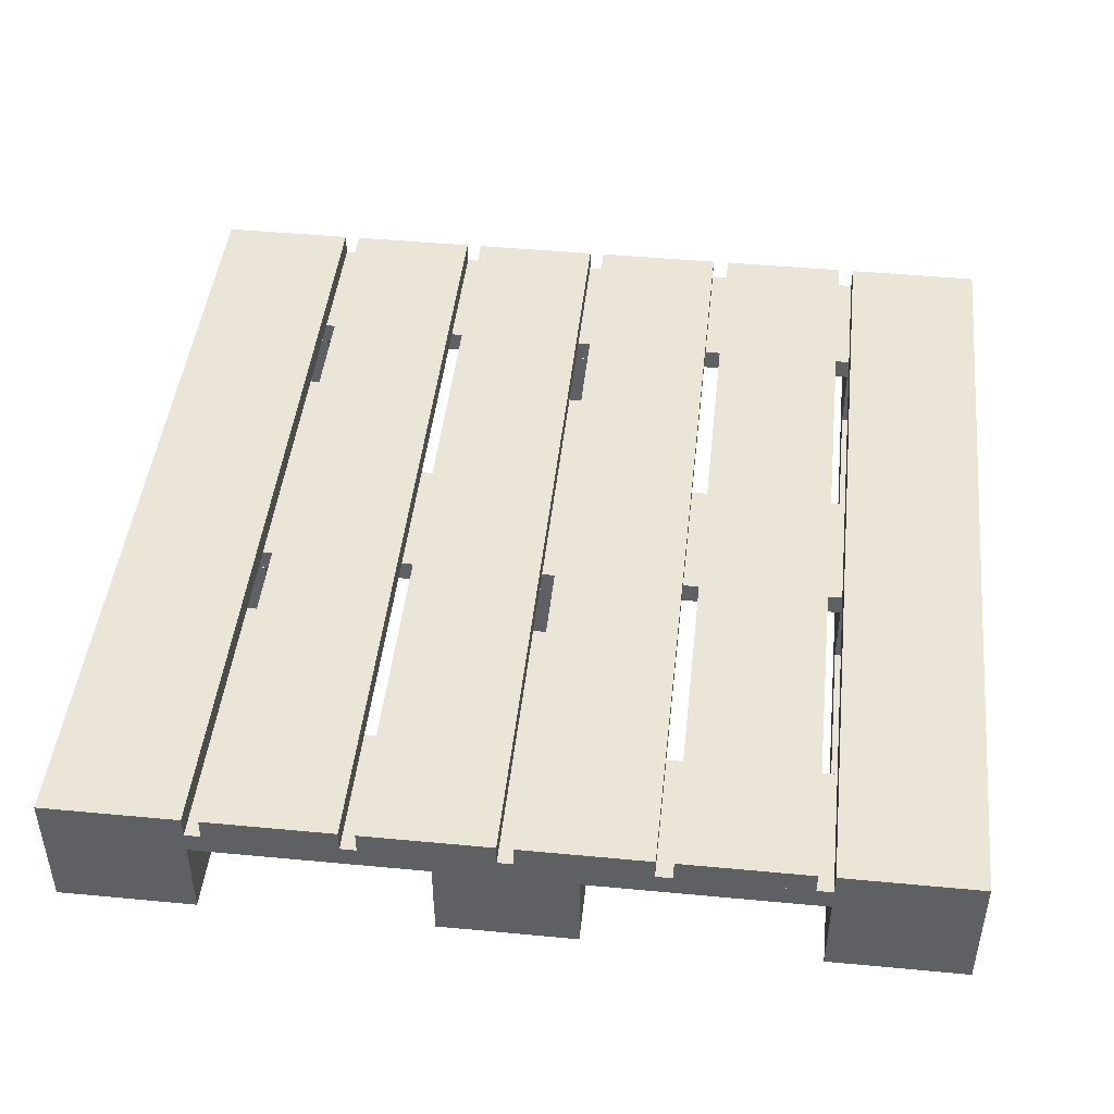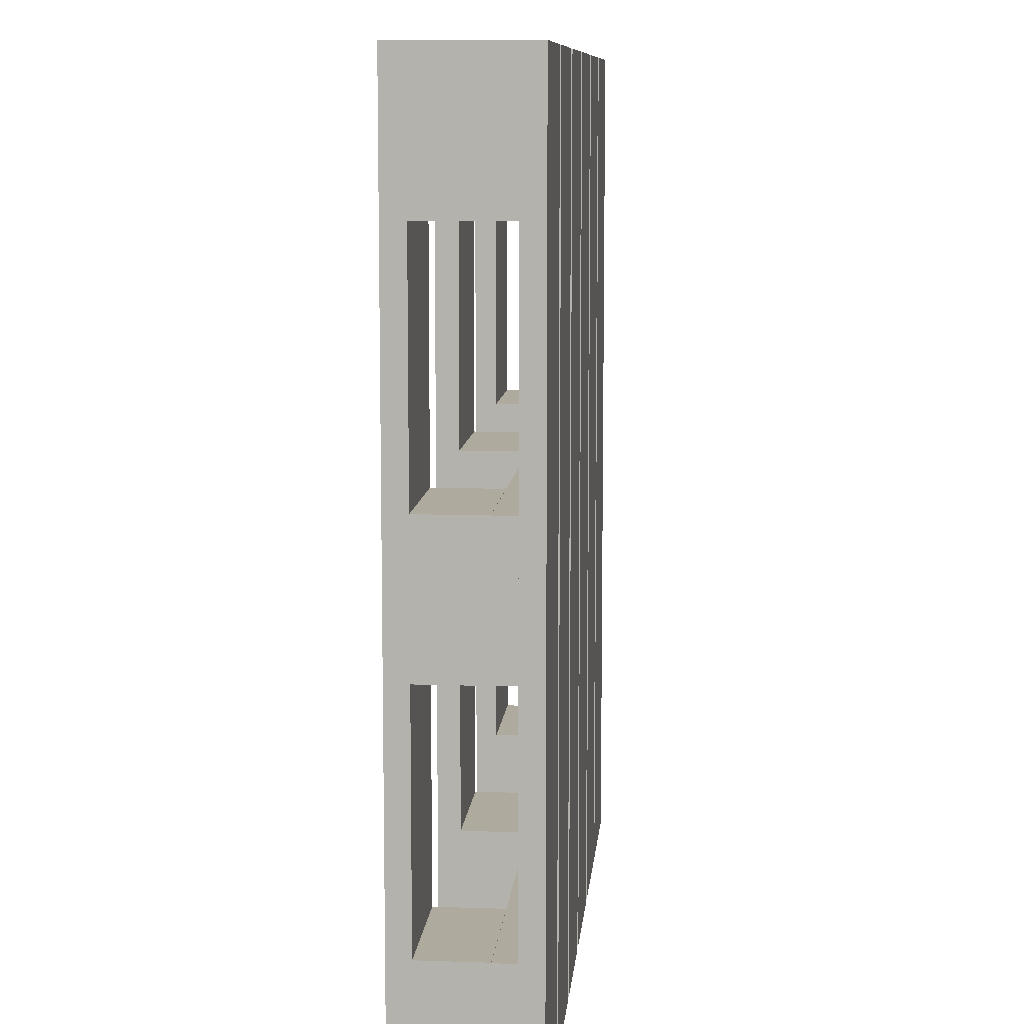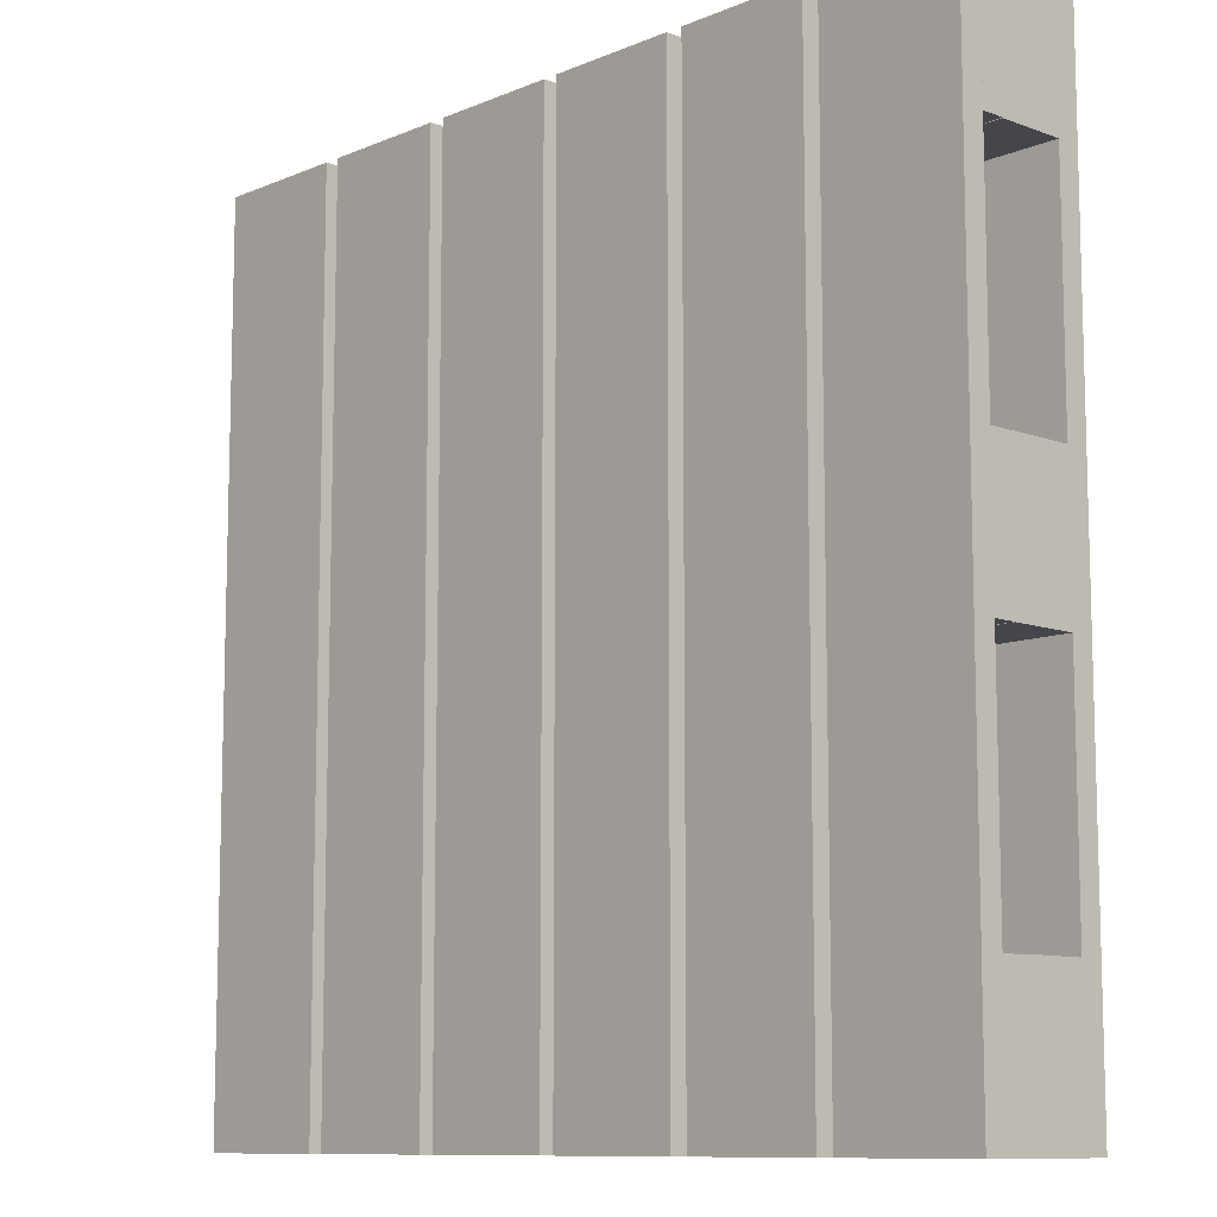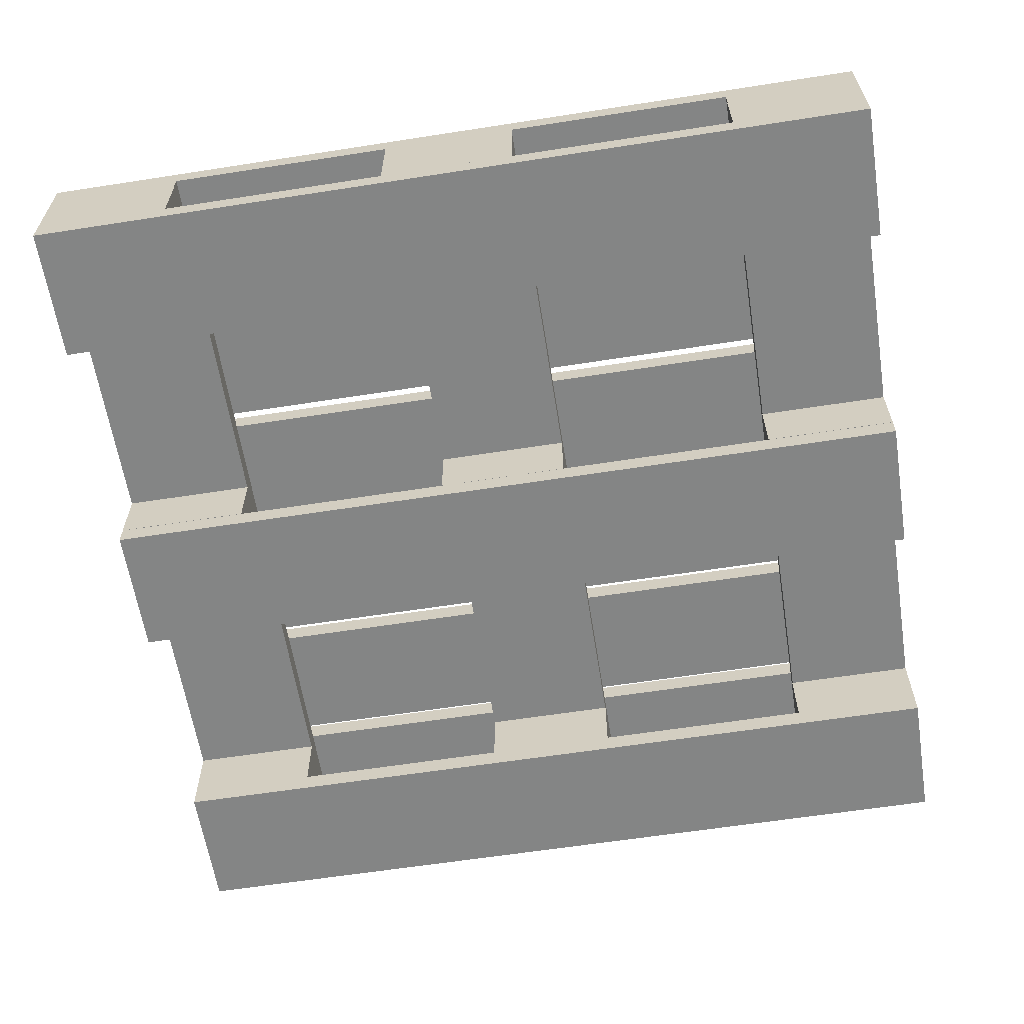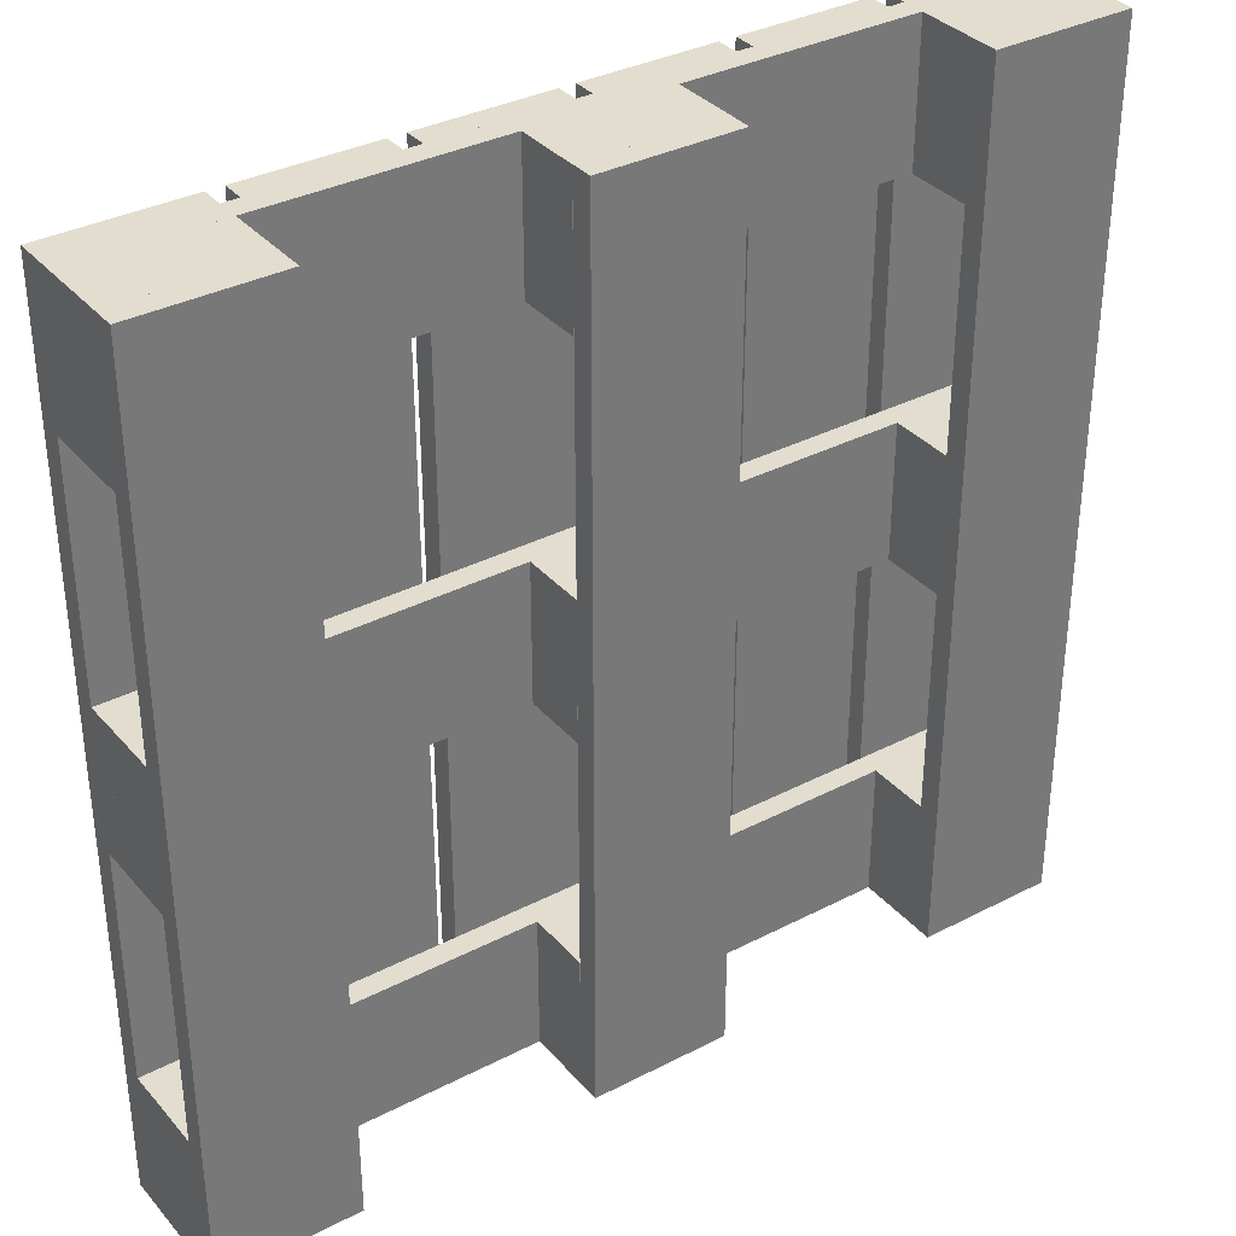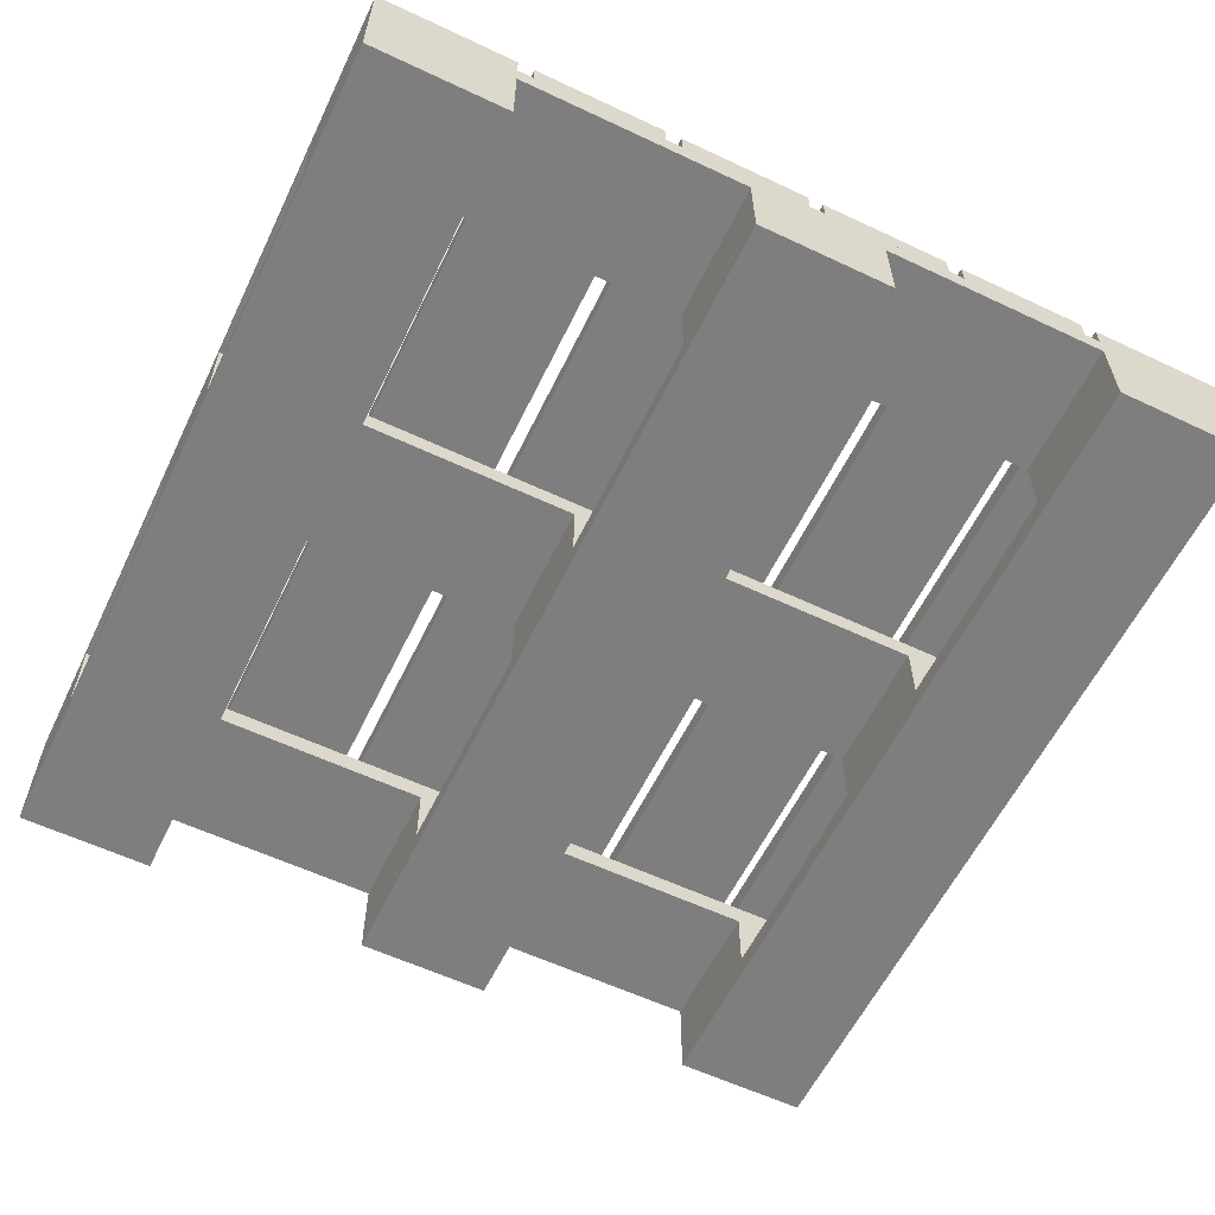
<metadata>
{"format":"obj","ext":"obj","renderer":"f3d","projection":"perspective","resolution":1024,"background":"white","views":[{"elev":45.6,"azim":-173.8,"up":"+Y"},{"elev":9.3,"azim":95.0,"up":"+Z"},{"elev":-10.1,"azim":-133.2,"up":"+Z"},{"elev":-61.6,"azim":-81.0,"up":"+Y"},{"elev":34.8,"azim":-34.7,"up":"+Z"},{"elev":-59.4,"azim":-25.8,"up":"+Y"}]}
</metadata>
<code>
o pallet
v -0.6 0.03043 -0.6
v -0.411 0.03043 -0.6
v -0.6 0.03043 -0.4107
v -0.6 0.1191 -0.6
v -0.6 0.1191 -0.4107
v -0.411 0.1191 -0.6
v -0.411 0.1191 -0.4107
v -0.411 0.03043 -0.4107
v -0.0945 0.1191 0.09464
v 0.0945 0.1191 0.09464
v -0.0945 0.03043 0.09464
v -0.0945 0.1191 -0.09464
v 0.0945 0.1191 -0.09464
v -0.0945 0.03043 -0.09464
v 0.0945 0.03043 -0.09464
v 0.0945 0.03043 0.09464
v -0.09464 0.1191 0.411
v -0.09464 0.1191 0.6
v -0.09464 0.03043 0.411
v 0.09464 0.1191 0.411
v 0.09464 0.1191 0.6
v 0.09464 0.03043 0.411
v 0.09464 0.03043 0.6
v -0.09464 0.03043 0.6
v -0.09464 0.03043 -0.6
v -0.09464 0.03043 -0.411
v -0.09464 0.1191 -0.6
v 0.09464 0.03043 -0.6
v 0.09464 0.03043 -0.411
v 0.09464 0.1191 -0.6
v 0.09464 0.1191 -0.411
v -0.09464 0.1191 -0.411
v 0.6 0.03043 0.6
v 0.6 0.03043 0.4107
v 0.6 0.1191 0.6
v 0.411 0.03043 0.6
v 0.411 0.03043 0.4107
v 0.411 0.1191 0.6
v 0.411 0.1191 0.4107
v 0.6 0.1191 0.4107
v -0.6 0.03043 0.6
v -0.6 0.03043 0.4107
v -0.411 0.03043 0.6
v -0.6 0.1191 0.6
v -0.6 0.1191 0.4107
v -0.411 0.1191 0.6
v -0.411 0.1191 0.4107
v -0.411 0.03043 0.4107
v 0.411 0.03043 -0.6
v 0.411 0.03043 -0.4107
v 0.411 0.1191 -0.6
v 0.6 0.03043 -0.6
v 0.6 0.03043 -0.4107
v 0.6 0.1191 -0.6
v 0.6 0.1191 -0.4107
v 0.411 0.1191 -0.4107
v 0.6 0.03043 0.09464
v 0.411 0.03043 0.09464
v 0.6 0.03043 -0.09464
v 0.6 0.1191 0.09464
v 0.6 0.1191 -0.09464
v 0.411 0.1191 0.09464
v 0.411 0.1191 -0.09464
v 0.411 0.03043 -0.09464
v -0.6 0.1191 0.09464
v -0.411 0.1191 0.09464
v -0.6 0.1191 -0.09464
v -0.6 0.03043 0.09464
v -0.411 0.03043 0.09464
v -0.6 0.03043 -0.09464
v -0.411 0.03043 -0.09464
v -0.411 0.1191 -0.09464
v 0.6 0.1496 0.6
v 0.6 0.1496 -0.6
v 0.411 0.1496 -0.6
v 0.411 0.1496 0.6
v 0.6 0.18 -0.6
v 0.411 0.18 -0.6
v 0.6 0.18 0.6
v 0.411 0.18 0.6
v -0.6 0.1496 0.6
v -0.6 0.18 0.6
v -0.411 0.1496 0.6
v -0.6 0.1496 -0.6
v -0.6 0.18 -0.6
v -0.411 0.1496 -0.6
v -0.411 0.18 -0.6
v -0.411 0.18 0.6
v -0.211 0.18 -0.6
v -0.211 0.18 0.6
v -0.211 0.1496 -0.6
v -0.389 0.18 -0.6
v -0.389 0.1496 -0.6
v -0.389 0.18 0.6
v -0.389 0.1496 0.6
v -0.211 0.1496 0.6
v 0.189 0.18 0.6
v 0.011 0.18 0.6
v 0.189 0.18 -0.6
v 0.189 0.1496 0.6
v 0.189 0.1496 -0.6
v 0.011 0.1496 0.6
v 0.011 0.1496 -0.6
v 0.011 0.18 -0.6
v 0.389 0.18 -0.6
v 0.211 0.18 -0.6
v 0.389 0.1496 -0.6
v 0.389 0.1496 0.6
v 0.211 0.1496 0.6
v 0.211 0.1496 -0.6
v -0.6 0.1496 0.6
v -0.6 0.1496 0.4114
v -0.6 0.1191 0.6
v 0.6 0.1496 0.6
v 0.6 0.1496 0.4114
v 0.6 0.1191 0.6
v 0.6 0.1191 0.4114
v -0.6 0.1191 0.4114
v -0.6 0.1496 -0.6
v -0.6 0.1191 -0.6
v 0.6 0.1496 -0.6
v -0.6 0.1496 -0.4114
v -0.6 0.1191 -0.4114
v 0.6 0.1496 -0.4114
v 0.6 0.1191 -0.4114
v 0.6 0.1191 -0.6
v 0.411 0.03043 -0.6
v 0.411 0.03043 0.6
v 0.6 0.03043 -0.6
v 0.411 -0 -0.6
v 0.6 -0 -0.6
v 0.411 0 0.6
v 0.6 0 0.6
v 0.6 0.03043 0.6
v -0.6 -0 -0.6
v -0.411 -0 -0.6
v -0.6 0.03043 -0.6
v -0.6 0 0.6
v -0.411 0 0.6
v -0.6 0.03043 0.6
v -0.411 0.03043 0.6
v -0.411 0.03043 -0.6
v -0.6 0.1191 -0.09432
v -0.6 0.1496 -0.09432
v 0.6 0.1191 -0.09432
v -0.6 0.1191 0.09431
v 0.6 0.1191 0.09431
v -0.6 0.1496 0.09431
v 0.6 0.1496 0.09431
v 0.6 0.1496 -0.09432
v -0.09432 0.03043 -0.6
v -0.09431 0.03043 0.6
v 0.09431 0.03043 -0.6
v -0.09432 -0 -0.6
v -0.09431 0 0.6
v 0.09431 -0 -0.6
v 0.09432 0 0.6
v 0.09432 0.03043 0.6
v -0.01017 0.18 0.6
v -0.1882 0.18 0.6
v -0.01017 0.18 -0.6
v -0.01017 0.1496 0.6
v -0.01017 0.1496 -0.6
v -0.1882 0.1496 0.6
v -0.1882 0.1496 -0.6
v -0.1882 0.18 -0.6
v 0.389 0.18 0.6
v 0.211 0.18 0.6
f 1 2 8 3
f 1 4 6 2
f 1 3 5 4
f 5 7 6 4
f 6 7 8 2
f 7 5 3 8
f 13 12 9 10
f 11 16 10 9
f 11 9 12 14
f 14 12 13 15
f 14 15 16 11
f 10 16 15 13
f 17 18 21 20
f 17 19 24 18
f 17 20 22 19
f 20 21 23 22
f 23 24 19 22
f 23 21 18 24
f 26 25 28 29
f 26 32 27 25
f 28 25 27 30
f 30 31 29 28
f 30 27 32 31
f 29 31 32 26
f 34 33 36 37
f 34 40 35 33
f 38 36 33 35
f 39 37 36 38
f 40 39 38 35
f 37 39 40 34
f 42 41 44 45
f 42 48 43 41
f 41 43 46 44
f 46 47 45 44
f 48 47 46 43
f 47 48 42 45
f 50 49 52 53
f 50 56 51 49
f 54 52 49 51
f 53 52 54 55
f 56 55 54 51
f 50 53 55 56
f 62 58 57 60
f 64 59 57 58
f 61 60 57 59
f 60 61 63 62
f 63 64 58 62
f 64 63 61 59
f 68 69 66 65
f 72 67 65 66
f 70 68 65 67
f 71 69 68 70
f 70 67 72 71
f 72 66 69 71
f 78 80 79 77
f 78 75 76 80
f 79 80 76 73
f 77 74 75 78
f 75 74 73 76
f 73 74 77 79
f 81 82 85 84
f 81 83 88 82
f 81 84 86 83
f 85 87 86 84
f 88 83 86 87
f 82 88 87 85
f 89 92 94 90
f 96 91 89 90
f 92 89 91 93
f 95 94 92 93
f 96 90 94 95
f 96 95 93 91
f 98 97 99 104
f 102 100 97 98
f 97 100 101 99
f 102 103 101 100
f 103 102 98 104
f 101 103 104 99
f 110 106 105 107
f 168 167 105 106
f 107 105 167 108
f 110 109 168 106
f 107 108 109 110
f 114 115 112 111
f 112 118 113 111
f 114 111 113 116
f 115 114 116 117
f 116 113 118 117
f 118 112 115 117
f 120 119 121 126
f 123 122 119 120
f 121 119 122 124
f 122 123 125 124
f 125 126 121 124
f 125 123 120 126
f 127 128 134 129
f 128 127 130 132
f 131 130 127 129
f 131 133 132 130
f 134 128 132 133
f 134 133 131 129
f 139 138 135 136
f 137 142 136 135
f 140 137 135 138
f 138 139 141 140
f 137 140 141 142
f 139 136 142 141
f 145 143 144 150
f 143 146 148 144
f 145 147 146 143
f 147 149 148 146
f 150 144 148 149
f 150 149 147 145
f 155 152 151 154
f 158 153 151 152
f 151 153 156 154
f 156 157 155 154
f 158 157 156 153
f 155 157 158 152
f 160 159 161 166
f 164 162 159 160
f 159 162 163 161
f 164 165 163 162
f 165 164 160 166
f 163 165 166 161
f 167 168 109 108

</code>
